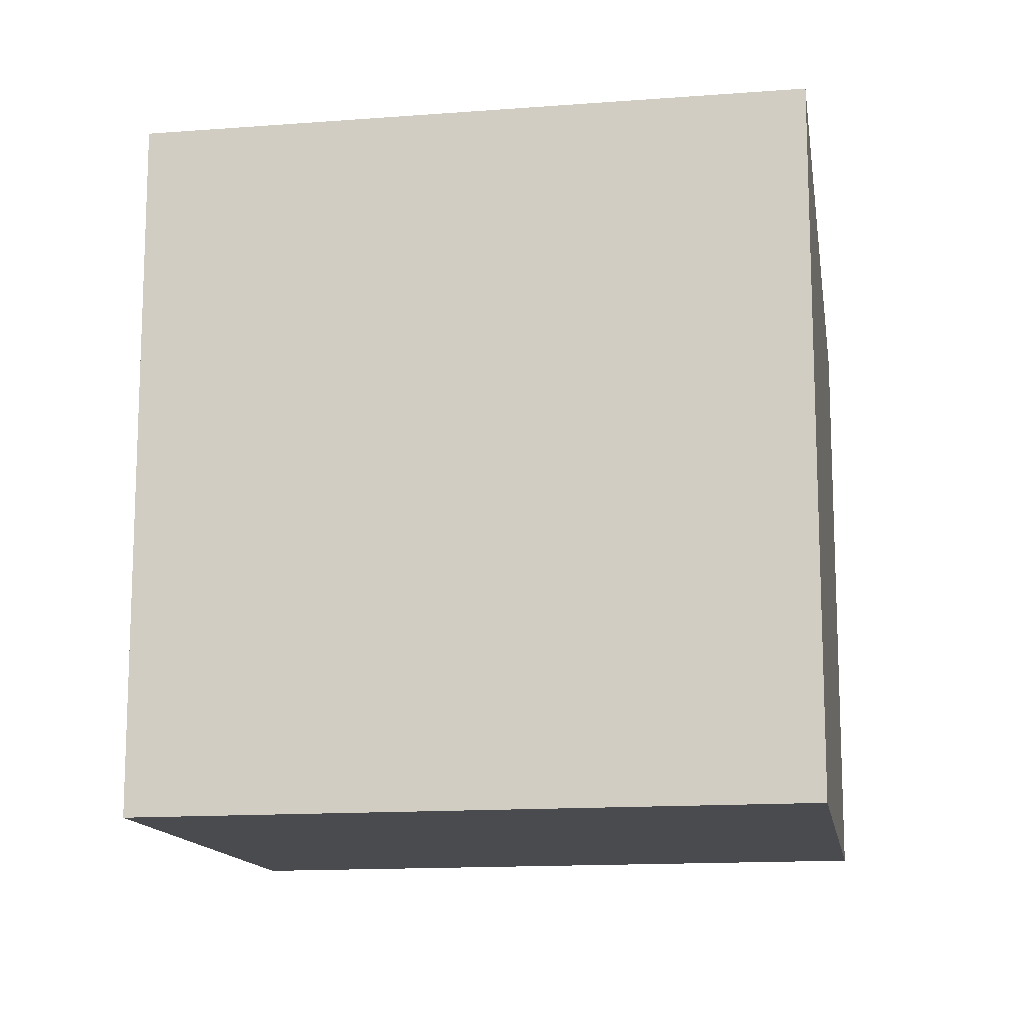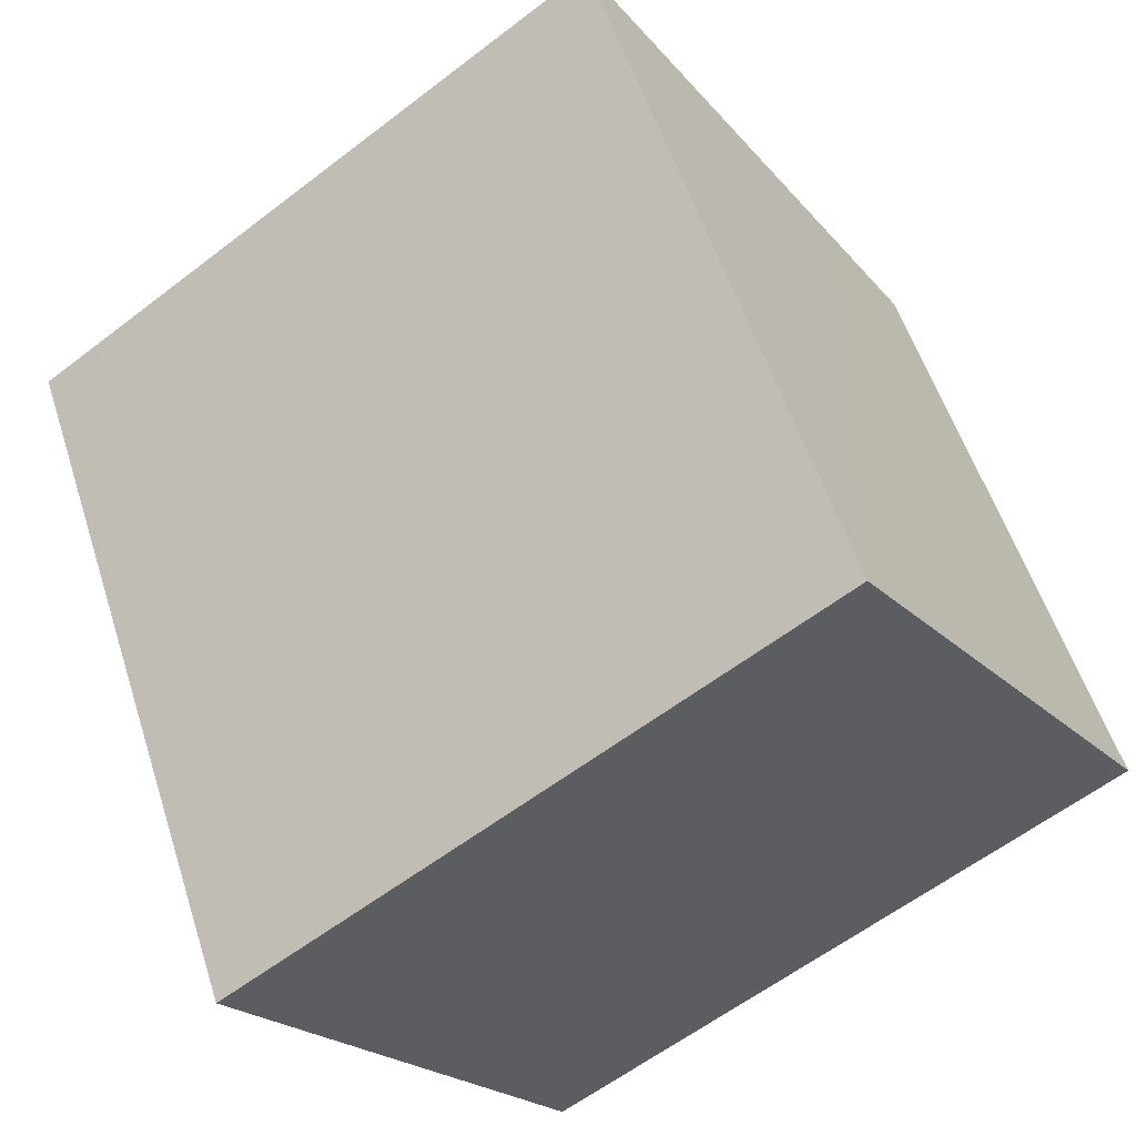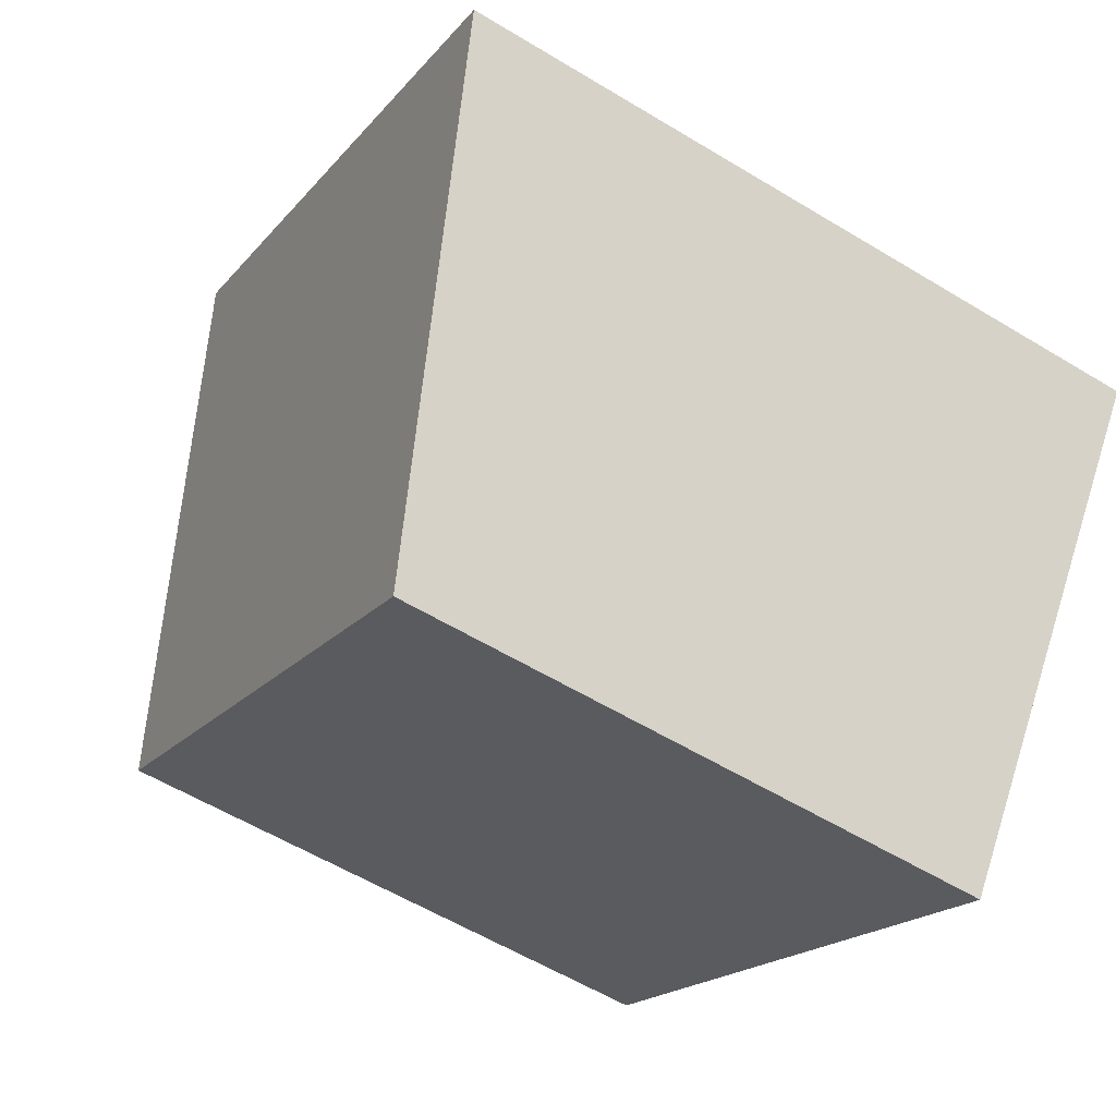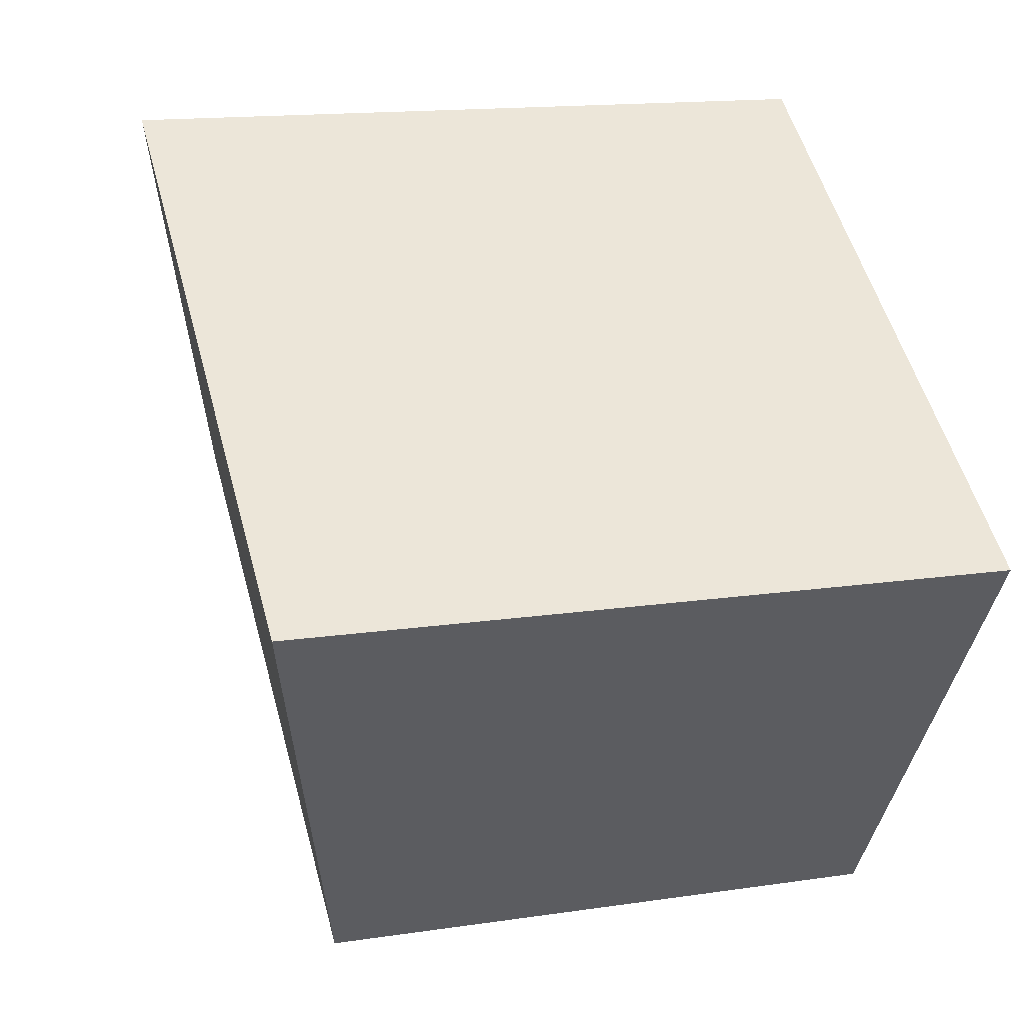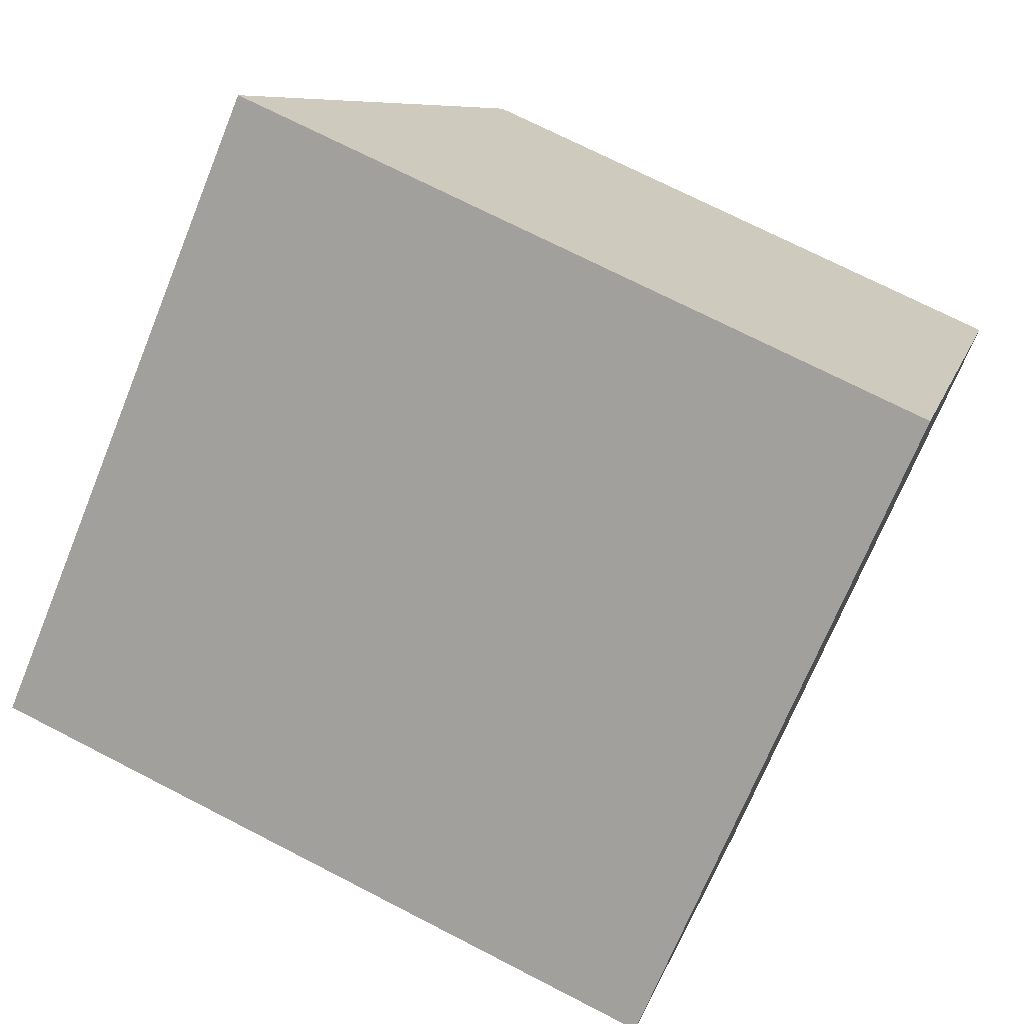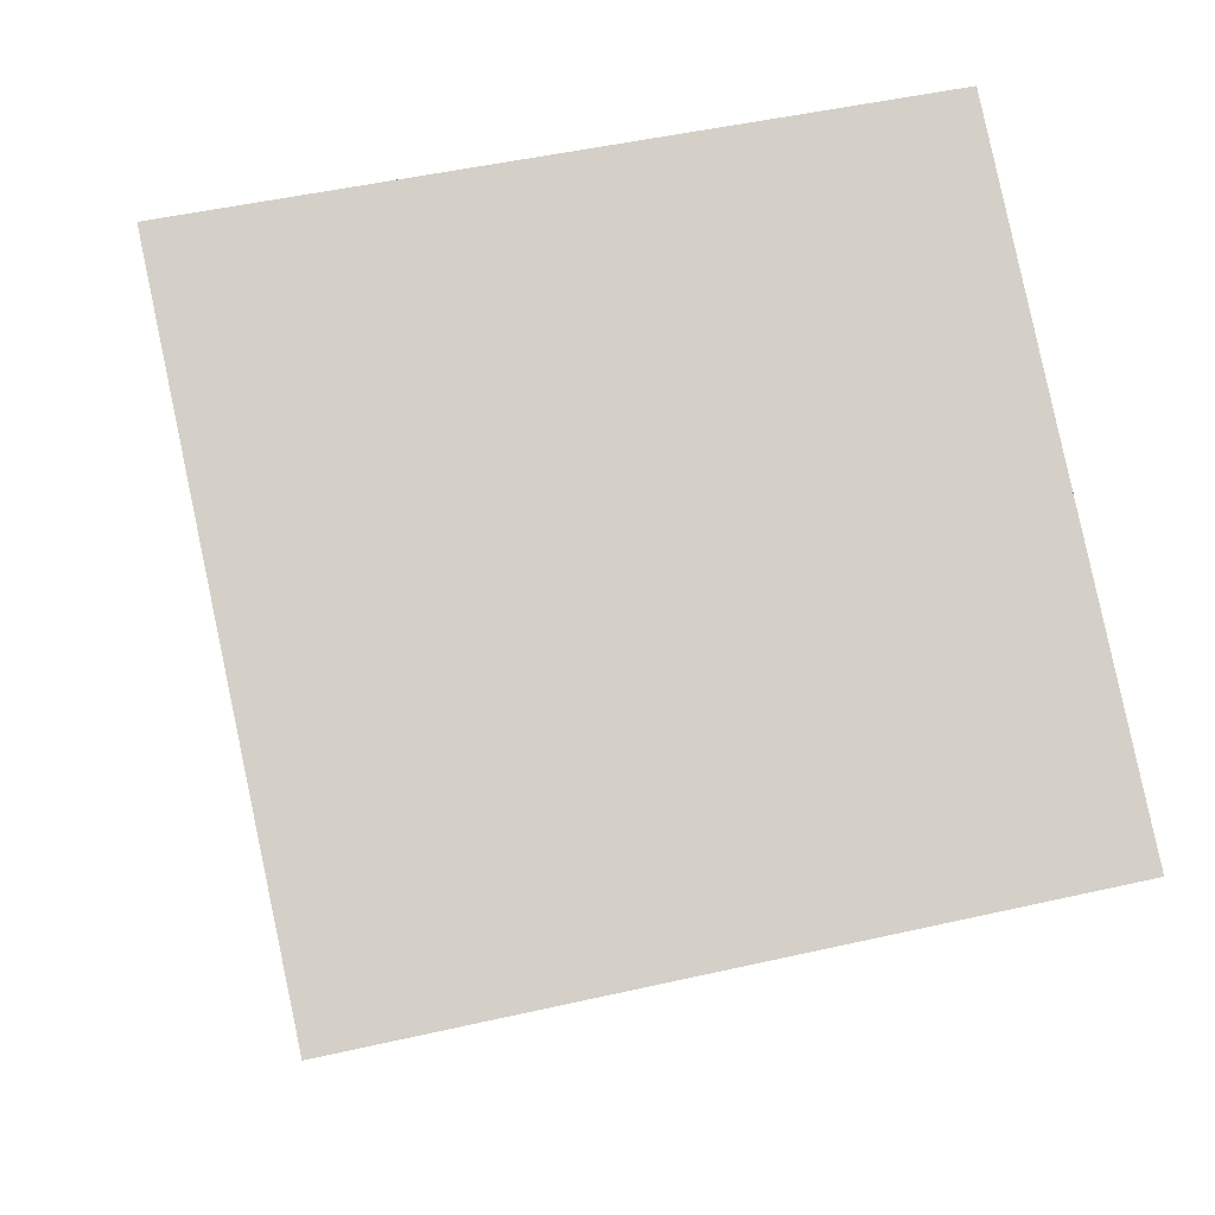
<metadata>
{"format":"obj","ext":"obj","renderer":"f3d","projection":"perspective","resolution":1024,"background":"white","views":[{"elev":-13.9,"azim":-25.1,"up":"+Y"},{"elev":55.0,"azim":-17.6,"up":"+Z"},{"elev":-57.7,"azim":-122.2,"up":"+Z"},{"elev":14.9,"azim":-108.0,"up":"+Z"},{"elev":72.1,"azim":-62.8,"up":"+Z"},{"elev":46.4,"azim":-104.7,"up":"+Z"}]}
</metadata>
<code>
v  0 4.748 2.907e-16
v  5.705 3.921 -0.315
v  2.06 3.914 -2.89
v  3.72 4.748 2.594
v  5.285 4.096 0.301
v  5.705 1.929e-17 -0.315
v  2.06 1.77e-16 -2.89
v  0 0 0
v  3.72 -1.588e-16 2.594
v  5.285 -1.843e-17 0.301
g defaultobject
f 1 2 3
f 2 1 4
f 2 4 5
f 6 3 2
f 3 6 7
f 3 8 1
f 8 3 7
f 8 4 1
f 4 8 9
f 9 5 4
f 5 9 2
f 2 9 6
f 6 9 10
f 6 8 7
f 8 6 10
f 8 10 9

</code>
